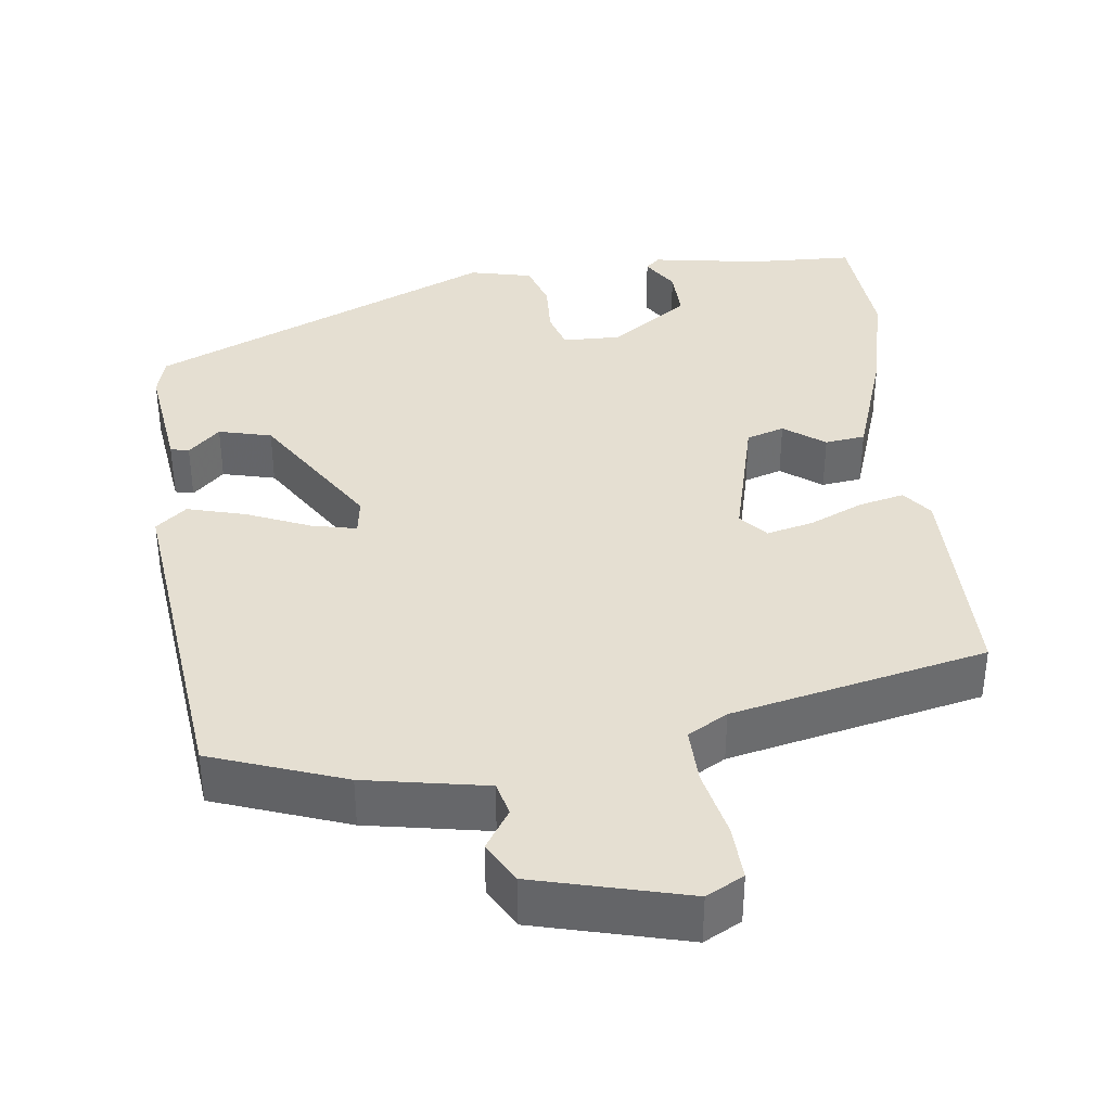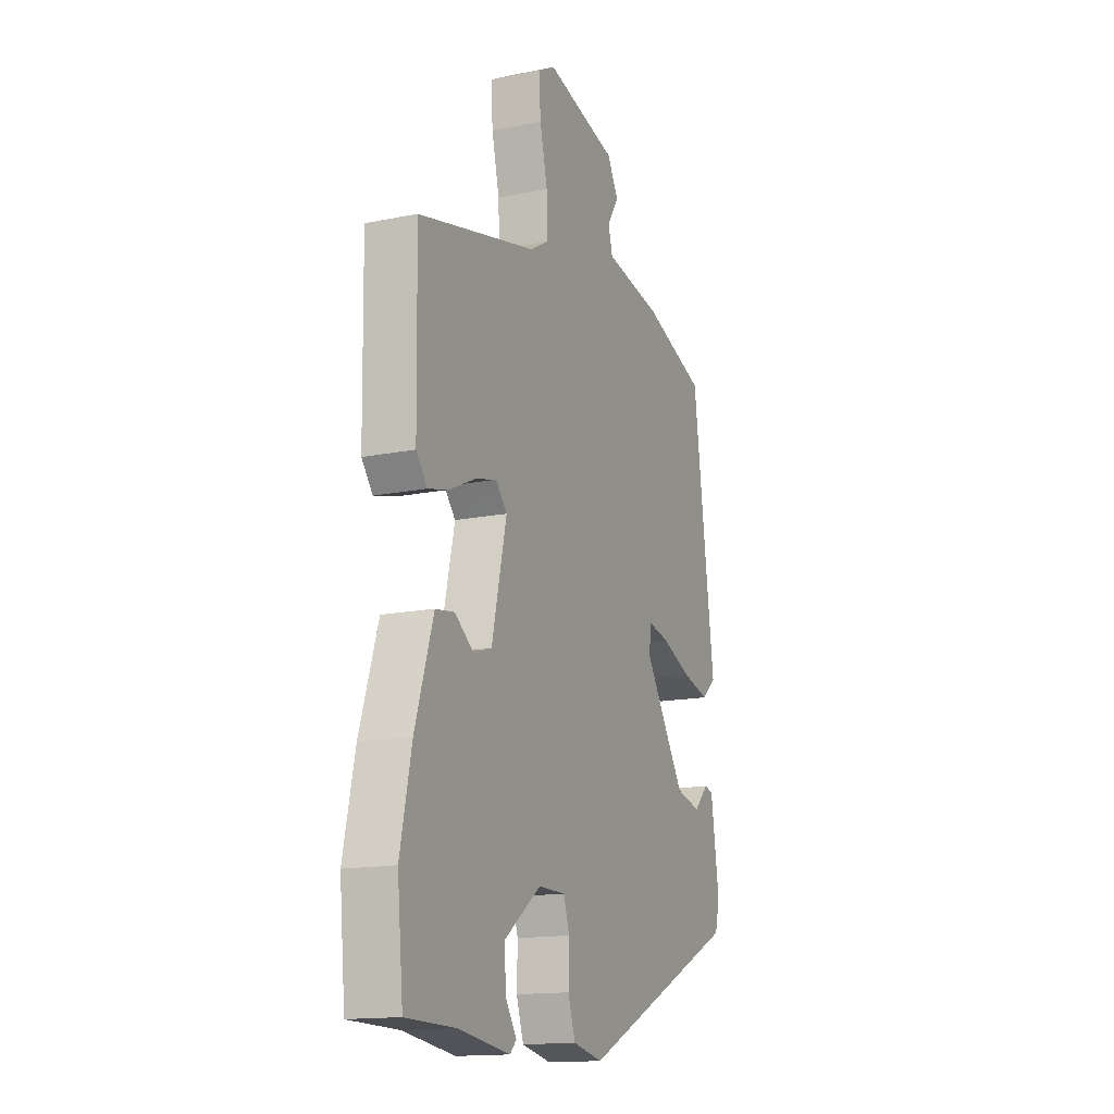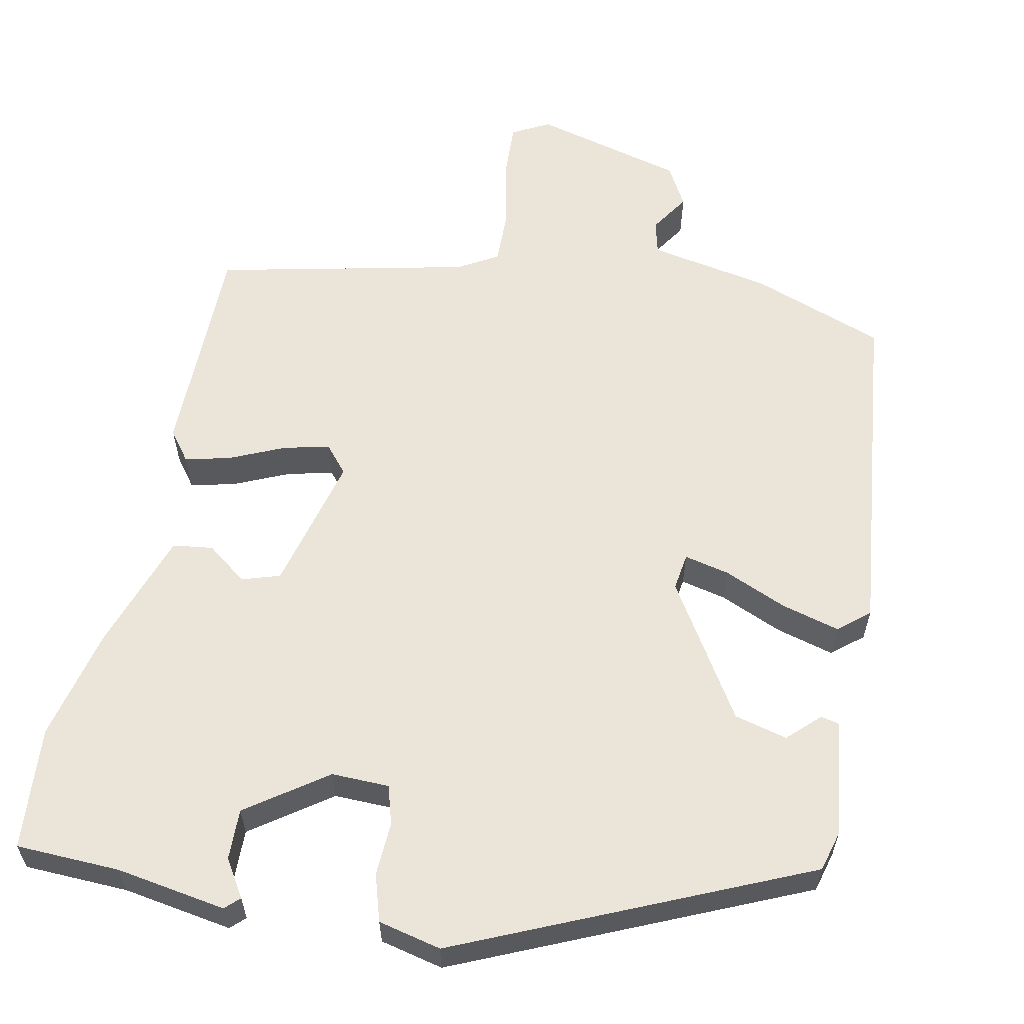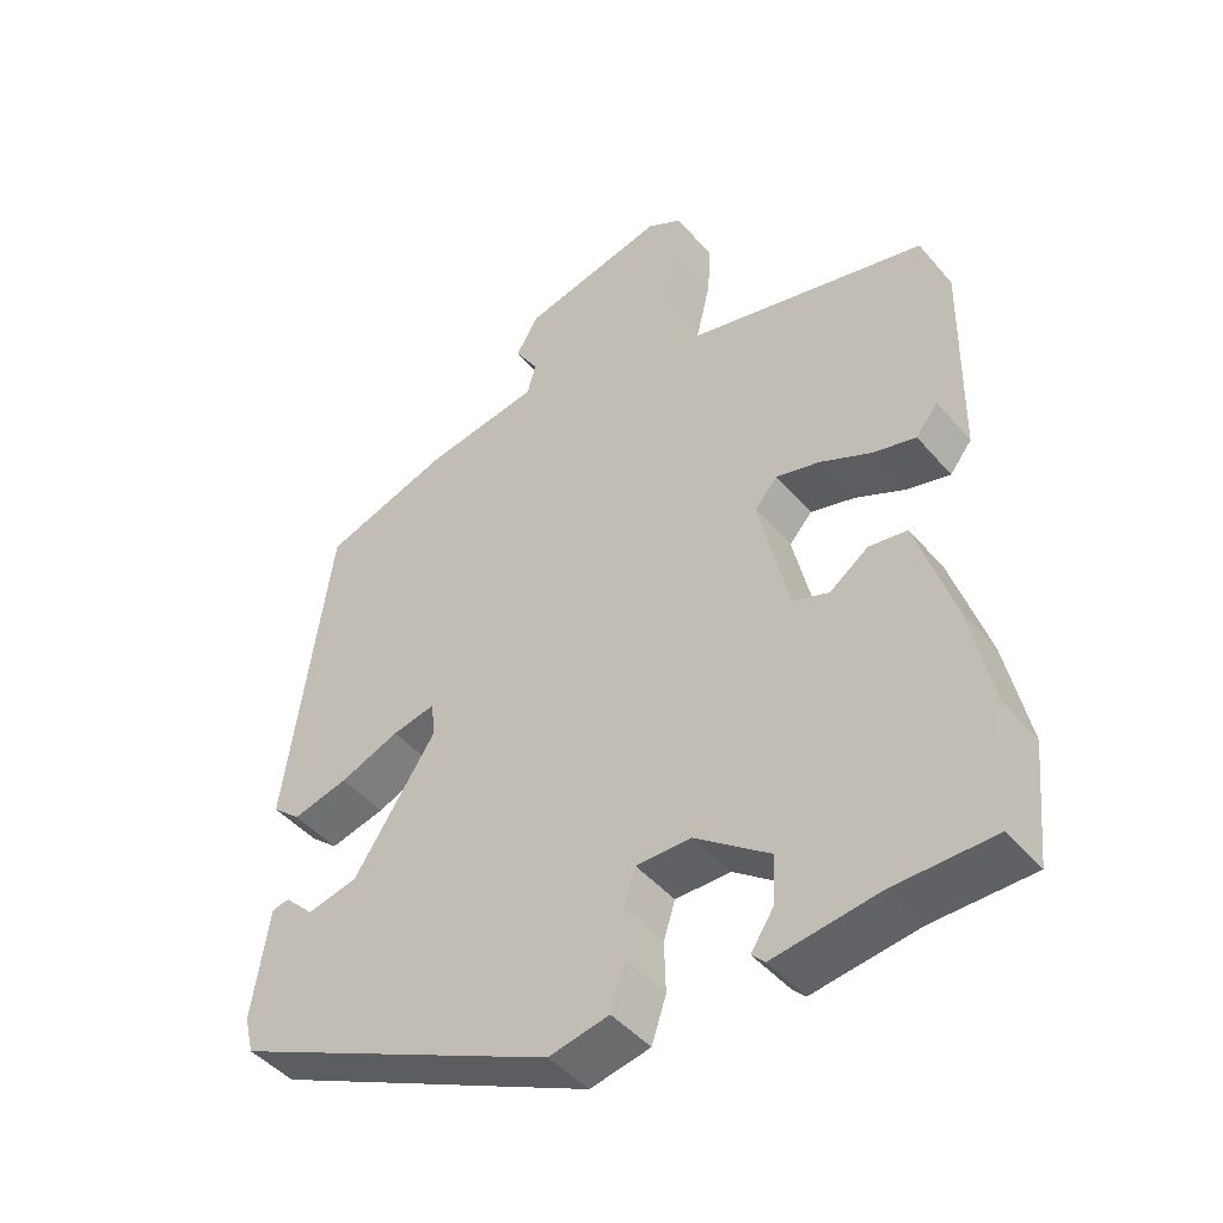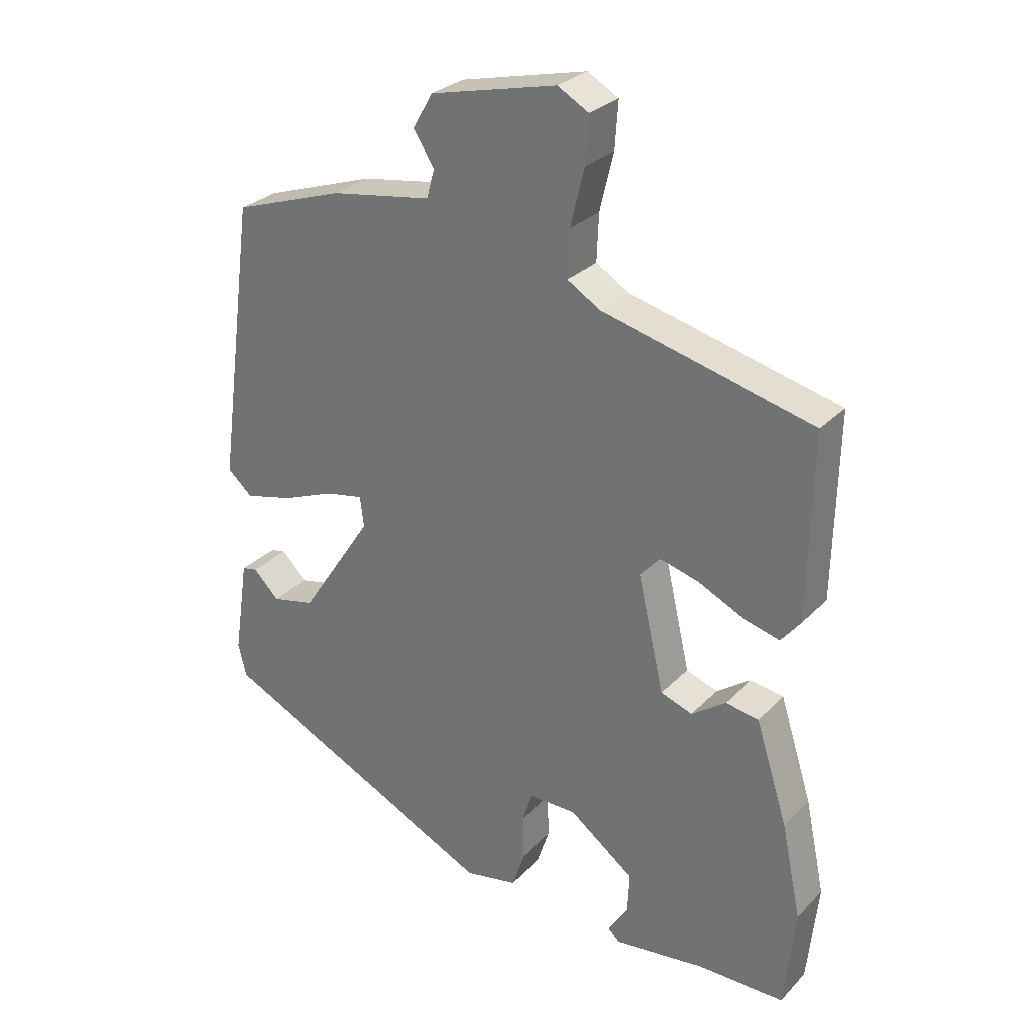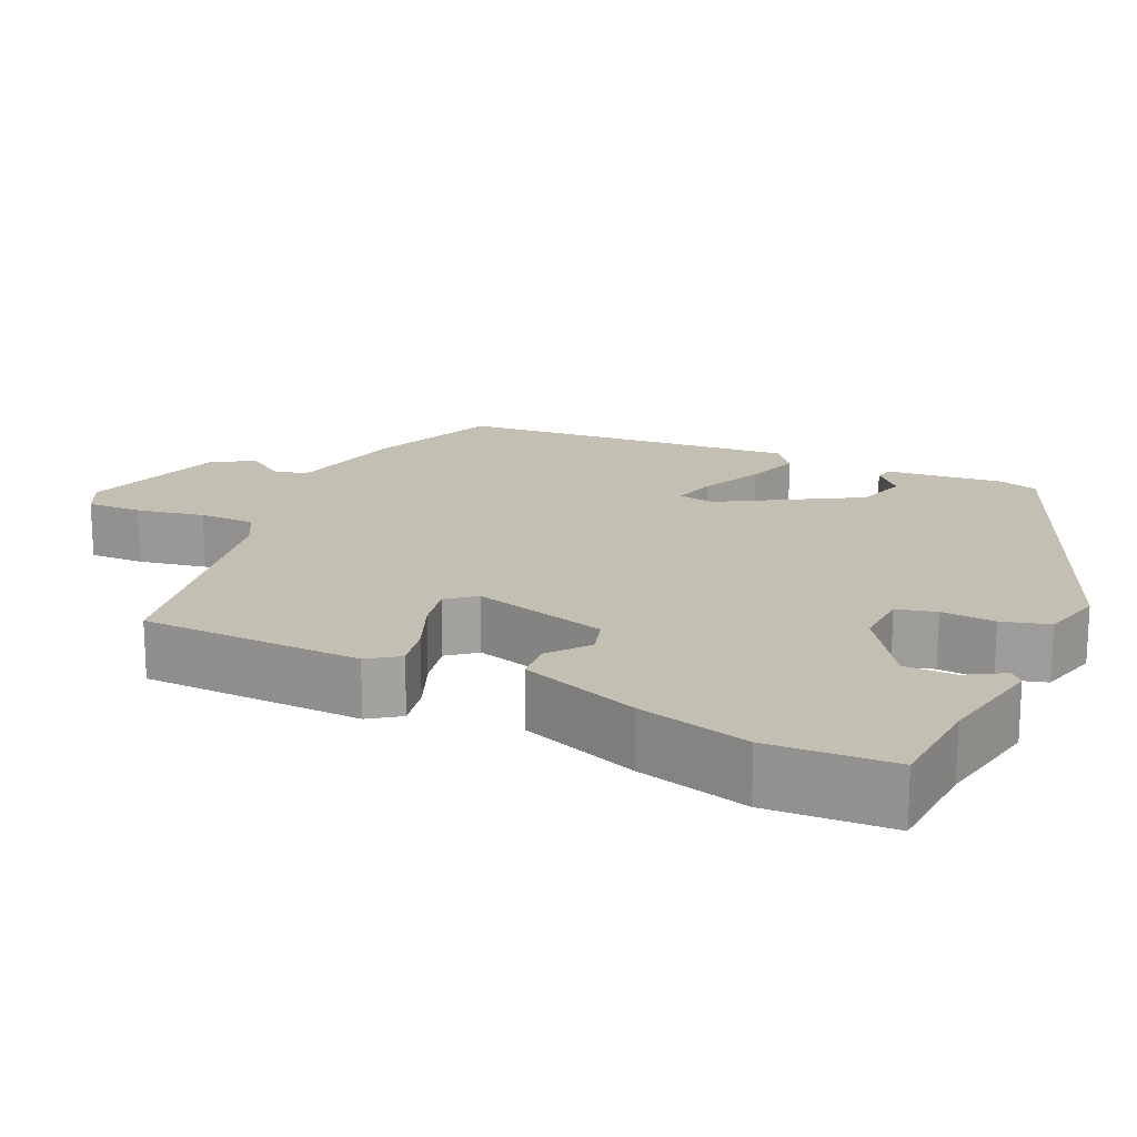
<metadata>
{"format":"obj","ext":"obj","renderer":"f3d","projection":"perspective","resolution":1024,"background":"white","views":[{"elev":37.4,"azim":-5.8,"up":"+Y"},{"elev":-15.3,"azim":113.3,"up":"+Z"},{"elev":59.6,"azim":-167.2,"up":"+Y"},{"elev":-45.6,"azim":37.8,"up":"+Z"},{"elev":28.7,"azim":34.5,"up":"+Z"},{"elev":17.8,"azim":117.6,"up":"+Y"}]}
</metadata>
<code>
v 0.514 0.07 -0.365
v 0.498 0.07 -0.525
v 0.363 0.07 -0.527
v 0.22 0.07 -0.547
v 0.202 0.07 -0.529
v 0.233 0.07 -0.482
v 0.236 0.07 -0.416
v 0.135 0.07 -0.341
v 0.06 0.07 -0.341
v 0.044 0.07 -0.391
v 0.046 0.07 -0.461
v 0.026 0.07 -0.521
v -0.056 0.07 -0.538
v -0.5 0.07 -0.33
v -0.513 0.07 -0.278
v -0.49 0.07 -0.126
v -0.466 0.07 -0.121
v -0.426 0.07 -0.161
v -0.357 0.07 -0.145
v -0.244 0.07 0.027
v -0.25 0.07 0.075
v -0.309 0.07 0.063
v -0.391 0.07 0.03
v -0.467 0.07 0.011
v -0.506 0.07 0.045
v -0.446 0.07 0.489
v -0.272 0.07 0.548
v -0.114 0.07 0.574
v -0.102 0.07 0.618
v -0.134 0.07 0.67
v -0.103 0.07 0.723
v 0.094 0.07 0.77
v 0.142 0.07 0.743
v 0.137 0.07 0.671
v 0.116 0.07 0.583
v 0.113 0.07 0.51
v 0.164 0.07 0.479
v 0.492 0.07 0.399
v 0.487 0.07 0.112
v 0.457 0.07 0.074
v 0.399 0.07 0.089
v 0.329 0.07 0.122
v 0.269 0.07 0.138
v 0.238 0.07 0.103
v 0.279 0.07 -0.075
v 0.328 0.07 -0.092
v 0.381 0.07 -0.054
v 0.433 0.07 -0.062
v 0.483 0.07 -0.219
v 0.514 0 -0.365
v 0.498 0 -0.525
v 0.363 0 -0.527
v 0.22 0 -0.547
v 0.202 0 -0.529
v 0.233 0 -0.482
v 0.236 0 -0.416
v 0.135 0 -0.341
v 0.06 0 -0.341
v 0.044 0 -0.391
v 0.046 0 -0.461
v 0.026 0 -0.521
v -0.056 0 -0.538
v -0.5 0 -0.33
v -0.513 0 -0.278
v -0.49 0 -0.126
v -0.466 0 -0.121
v -0.426 0 -0.161
v -0.357 0 -0.145
v -0.244 0 0.027
v -0.25 0 0.075
v -0.309 0 0.063
v -0.391 0 0.03
v -0.467 0 0.011
v -0.506 0 0.045
v -0.446 0 0.489
v -0.272 0 0.548
v -0.114 0 0.574
v -0.102 0 0.618
v -0.134 0 0.67
v -0.103 0 0.723
v 0.094 0 0.77
v 0.142 0 0.743
v 0.137 0 0.671
v 0.116 0 0.583
v 0.113 0 0.51
v 0.164 0 0.479
v 0.492 0 0.399
v 0.487 0 0.112
v 0.457 0 0.074
v 0.399 0 0.089
v 0.329 0 0.122
v 0.269 0 0.138
v 0.238 0 0.103
v 0.279 0 -0.075
v 0.328 0 -0.092
v 0.381 0 -0.054
v 0.433 0 -0.062
v 0.483 0 -0.219
f 1 2 3
f 49 1 3
f 48 49 3
f 47 48 3
f 46 47 3
f 45 46 3
f 44 45 3
f 40 41 42
f 39 40 42
f 38 39 42
f 37 38 42
f 36 37 42 43
f 33 34 35
f 32 33 35
f 31 32 35
f 30 31 35
f 29 30 35
f 28 29 35 36
f 27 28 36
f 26 27 36
f 25 26 36
f 24 25 36
f 23 24 36
f 22 23 36
f 21 22 36
f 36 43 44
f 21 36 44
f 20 21 44
f 16 17 18
f 15 16 18
f 14 15 18
f 13 14 18
f 13 18 19
f 12 13 19
f 11 12 19
f 10 11 19
f 9 10 19 20
f 3 4 5 6
f 3 6 7
f 44 3 7
f 8 9 20 44
f 7 8 44
f 52 51 50
f 52 50 98
f 52 98 97
f 52 97 96
f 52 96 95
f 52 95 94
f 52 94 93
f 91 90 89
f 91 89 88
f 91 88 87
f 91 87 86
f 92 91 86 85
f 84 83 82
f 84 82 81
f 84 81 80
f 84 80 79
f 84 79 78
f 85 84 78 77
f 85 77 76
f 85 76 75
f 85 75 74
f 85 74 73
f 85 73 72
f 85 72 71
f 85 71 70
f 93 92 85
f 93 85 70
f 93 70 69
f 67 66 65
f 67 65 64
f 67 64 63
f 67 63 62
f 68 67 62
f 68 62 61
f 68 61 60
f 68 60 59
f 69 68 59 58
f 55 54 53 52
f 56 55 52
f 56 52 93
f 93 69 58 57
f 93 57 56
f 1 50 51 2
f 2 51 52 3
f 3 52 53 4
f 4 53 54 5
f 5 54 55 6
f 6 55 56 7
f 7 56 57 8
f 8 57 58 9
f 9 58 59 10
f 10 59 60 11
f 11 60 61 12
f 12 61 62 13
f 13 62 63 14
f 14 63 64 15
f 15 64 65 16
f 16 65 66 17
f 17 66 67 18
f 18 67 68 19
f 19 68 69 20
f 20 69 70 21
f 21 70 71 22
f 22 71 72 23
f 23 72 73 24
f 24 73 74 25
f 25 74 75 26
f 26 75 76 27
f 27 76 77 28
f 28 77 78 29
f 29 78 79 30
f 30 79 80 31
f 31 80 81 32
f 32 81 82 33
f 33 82 83 34
f 34 83 84 35
f 35 84 85 36
f 36 85 86 37
f 37 86 87 38
f 38 87 88 39
f 39 88 89 40
f 40 89 90 41
f 41 90 91 42
f 42 91 92 43
f 43 92 93 44
f 44 93 94 45
f 45 94 95 46
f 46 95 96 47
f 47 96 97 48
f 48 97 98 49
f 49 98 50 1

</code>
